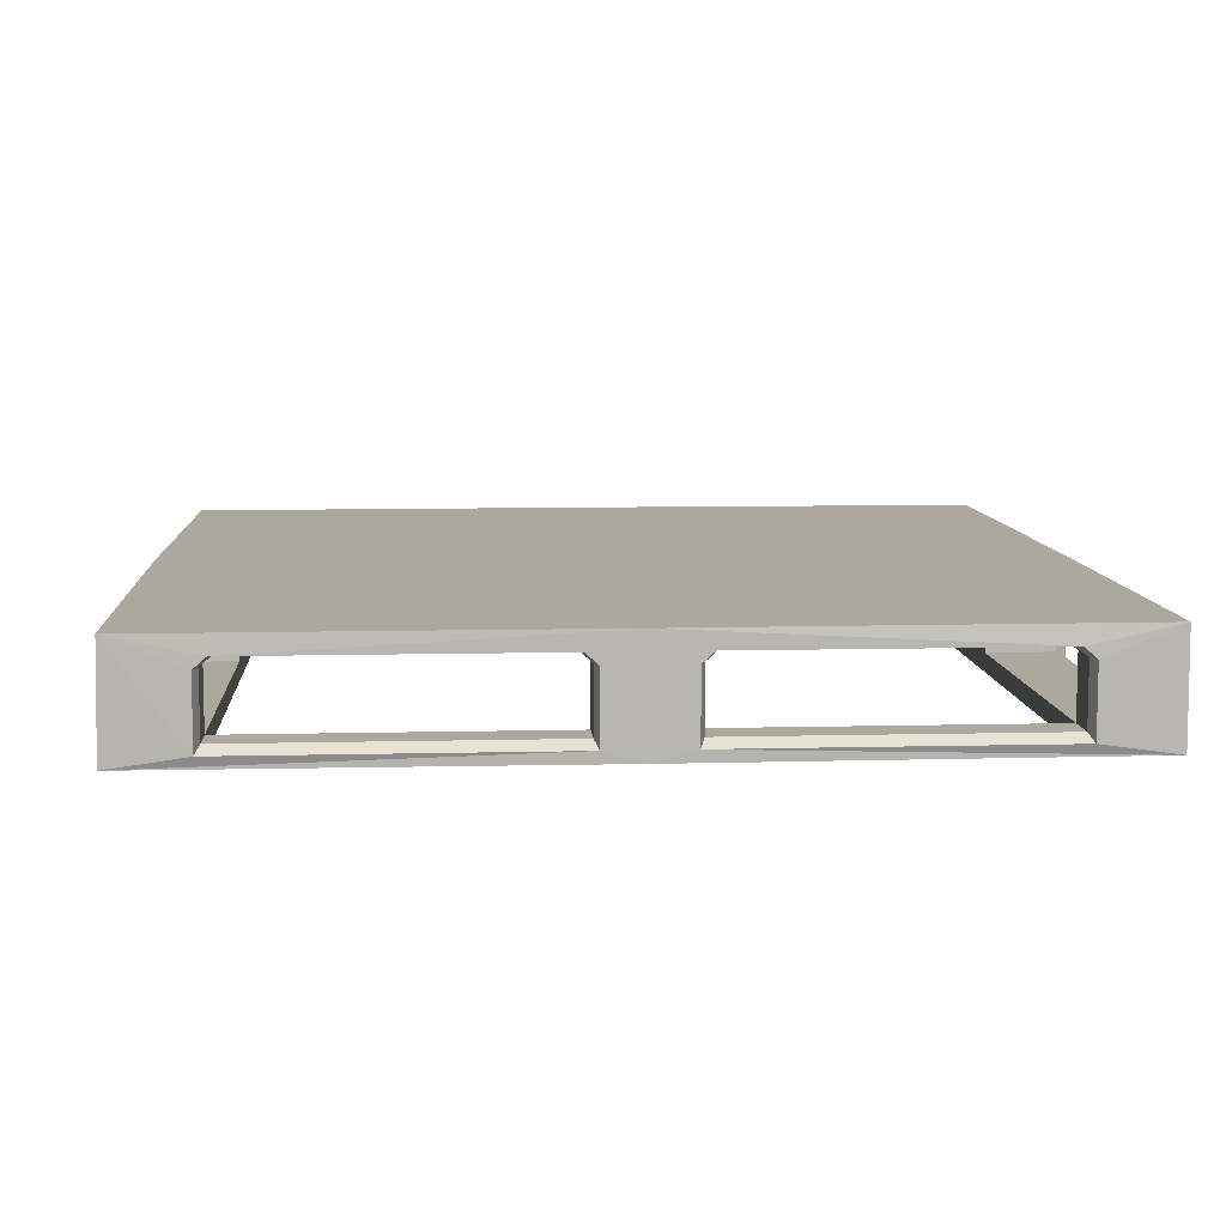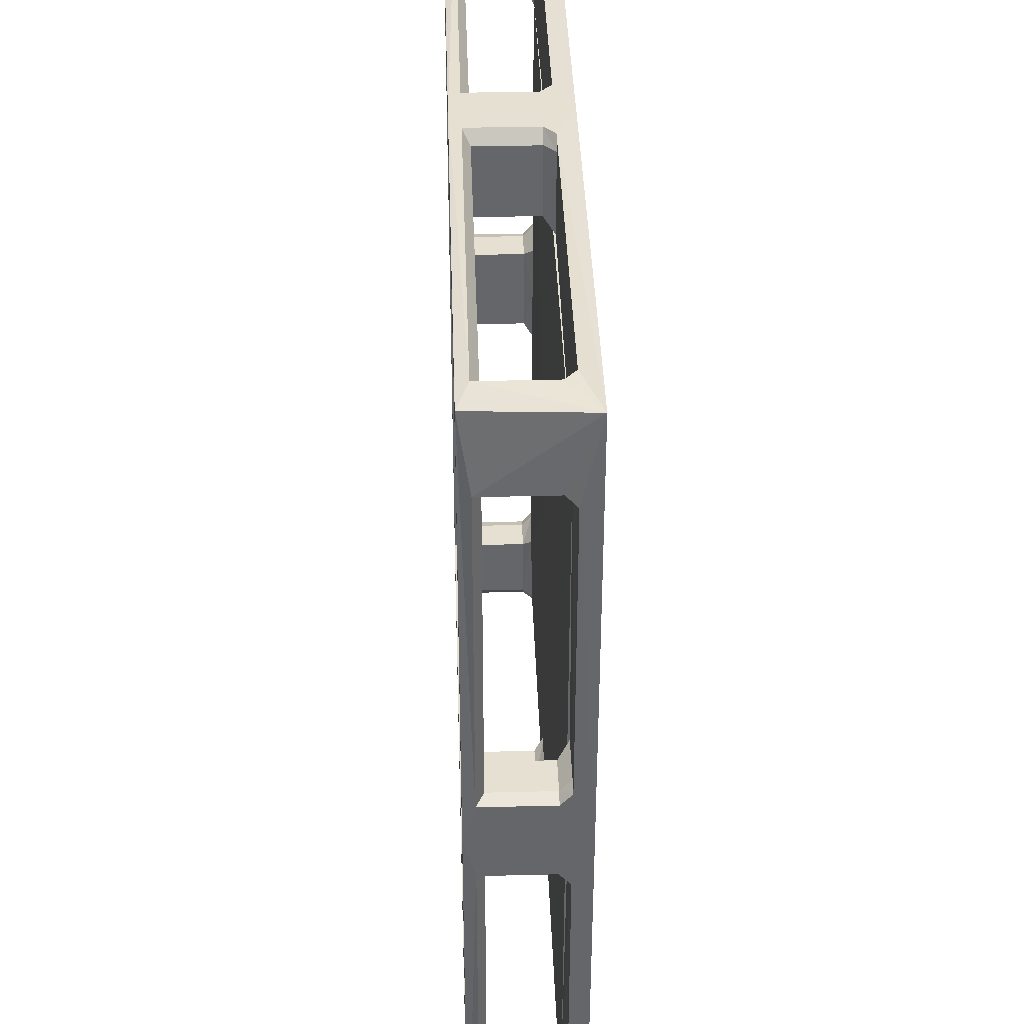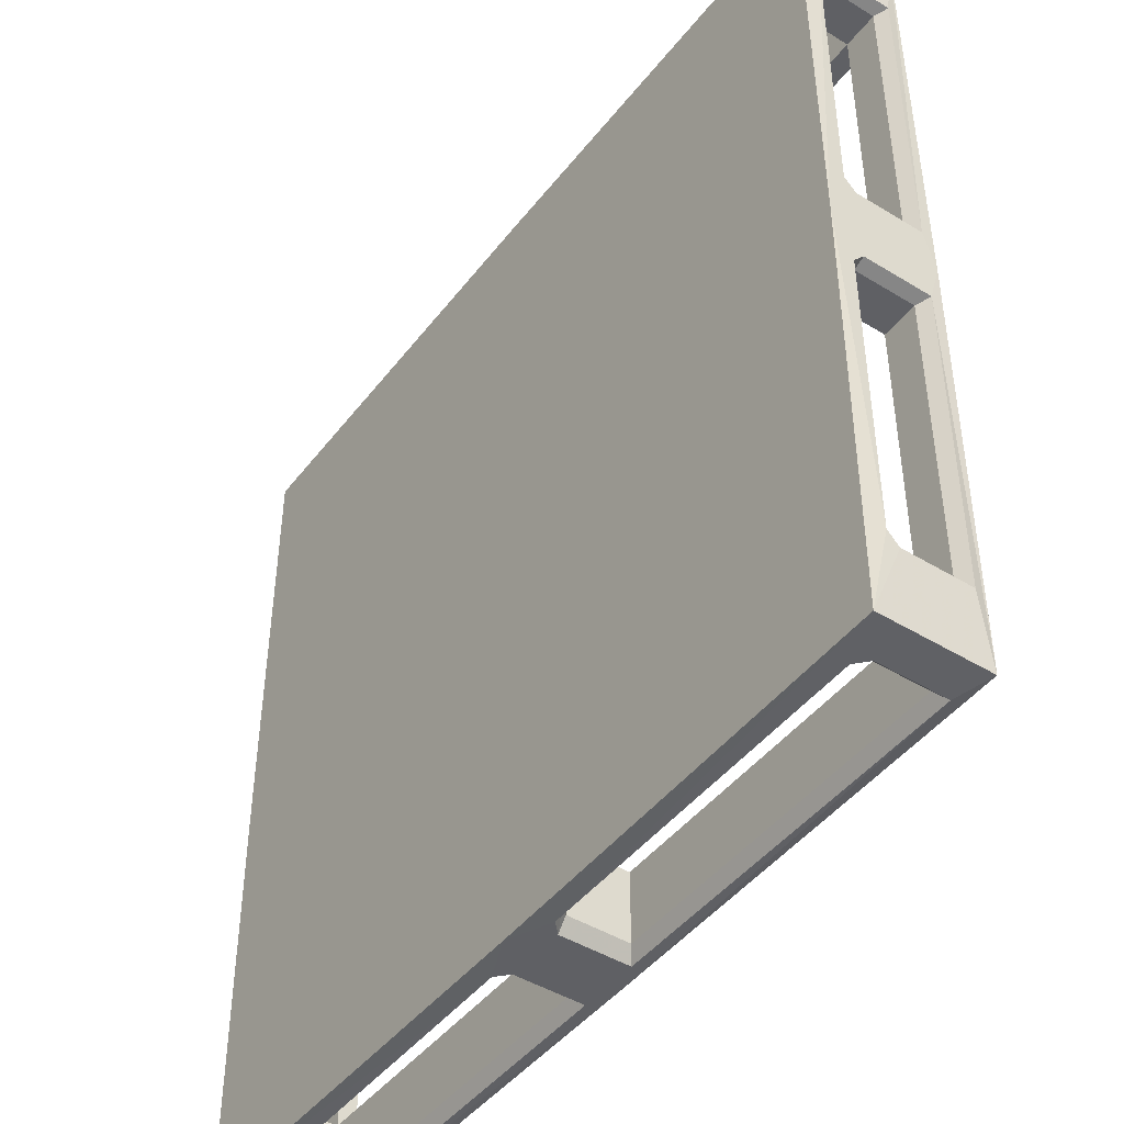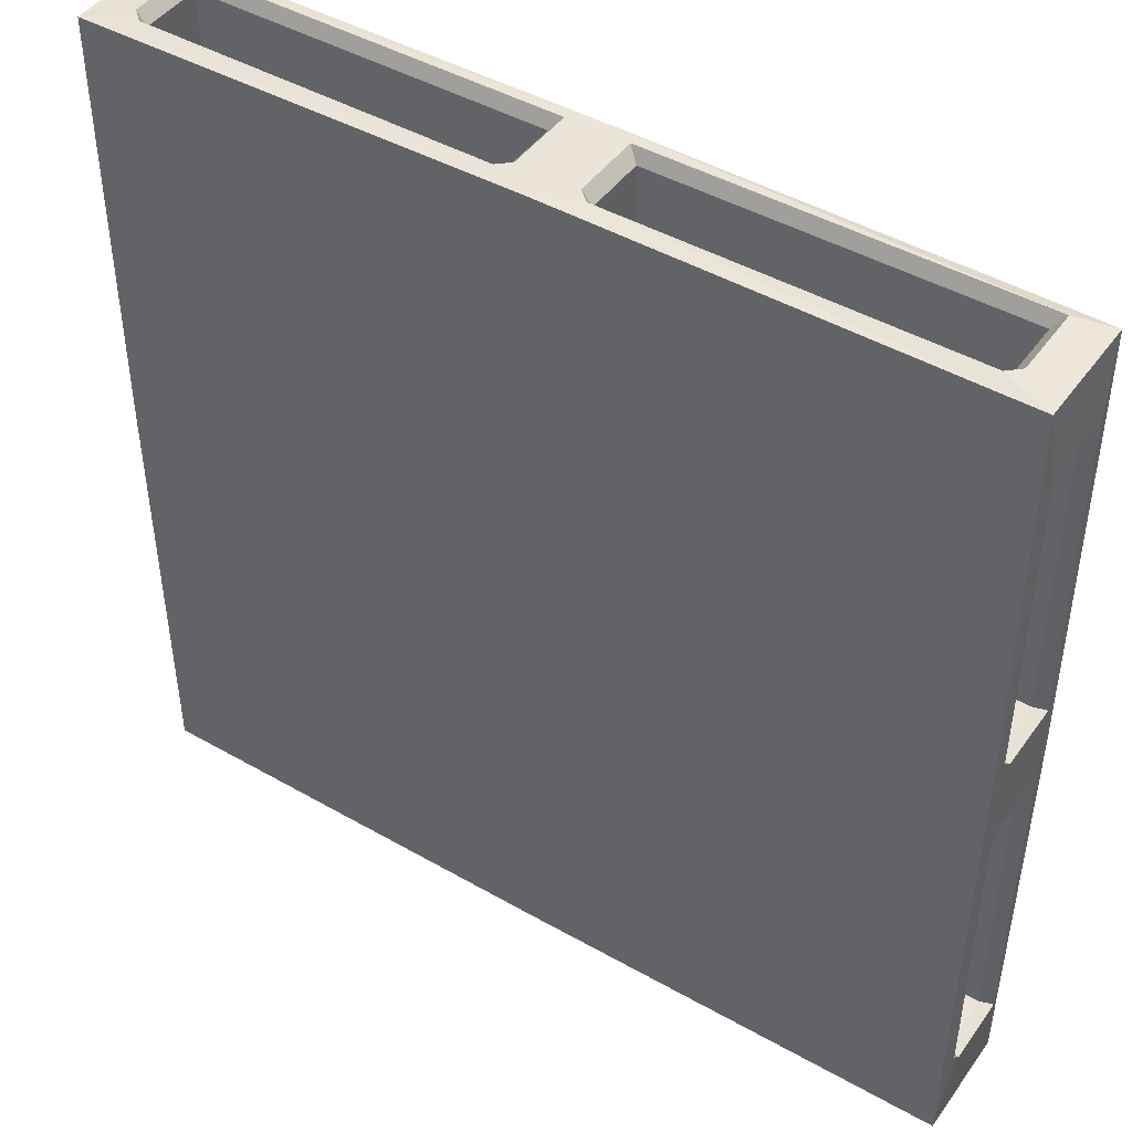
<metadata>
{"format":"obj","ext":"obj","renderer":"f3d","projection":"perspective","resolution":1024,"background":"white","views":[{"elev":8.7,"azim":86.1,"up":"+Y"},{"elev":38.3,"azim":88.2,"up":"+Z"},{"elev":-45.2,"azim":-125.3,"up":"+Z"},{"elev":45.2,"azim":-146.6,"up":"+Z"}]}
</metadata>
<code>
v 0 0.32 -0
v 0 0.32 1.28
v 1.276 0.32 1.269
v 1.28 0.32 -0
v 1.276 0.32 1.269
v 1.272 0.32 -1.273
v -0 0.32 -1.28
v 1.272 0.32 -1.273
v 1.28 0.2335 -0.1178
v 1.28 0.32 -0
v 1.28 0.03278 -0.1178
v 1.28 0.2655 -0.154
v 1.28 0.2655 -1.018
v 1.272 0.32 -1.273
v 1.28 0.2335 -1.054
v 1.28 0.03278 -1.054
v 1.27 -0 -1.276
v 1.28 -0 -0
v 1.28 0.03278 0.1178
v 1.28 0.2335 0.1178
v 1.28 0.2655 0.154
v 1.28 0.2655 1.018
v 1.276 0.32 1.269
v 1.28 0.2335 1.054
v 1.28 0.03278 1.054
v 1.27 0 1.276
v -0.08858 0.03278 1.28
v -1.169 0.03278 1.28
v 0 0 1.28
v -1.276 0 1.27
v -1.275 0.32 1.27
v -1.169 0.2335 1.28
v -1.134 0.2655 1.28
v -0.1234 0.2655 1.28
v 0 0.32 1.28
v -0.08858 0.2335 1.28
v 1.27 0 1.276
v 1.169 0.03278 1.28
v 1.276 0.32 1.269
v 1.169 0.2335 1.28
v 1.134 0.2655 1.28
v 0.1234 0.2655 1.28
v 0.08858 0.2335 1.28
v 0.08858 0.03278 1.28
v 1.106 0.2596 -0
v 1.106 0.2655 0.166
v 1.106 0.2596 1.006
v -0 0.2596 -1.006
v 0 0.2537 -0
v -1.106 0.2596 -1.006
v -1.106 0.2596 0
v -1.106 0.2596 1.006
v 0 0.2596 1.006
v -0 0.2596 -1.006
v -1.106 0.2596 -1.006
v -0.1513 0.2655 -1.006
v 1.106 0.2596 -1.006
v 1.106 0.2596 -0
v -0 0.2596 -1.006
v 0 0.2537 -0
v 0 0.2596 1.006
v 1.106 0.2596 1.006
v 0 0.2596 1.006
v -0.1513 0.2655 1.006
v -1.106 0.2596 1.006
v -1.276 0 1.27
v -1.139 0 1.041
v 0 0 1.28
v 0 0 1.041
v -1.139 0 0
v -1.139 0 1.041
v -1.28 0 0
v -1.276 0 1.27
v 1.27 -0 -1.276
v 1.139 -0 -1.041
v -0 -0 -1.28
v -0 -0 -1.041
v 1.139 -0 -0
v 1.139 -0 -1.041
v 1.28 -0 -0
v 1.27 -0 -1.276
v 0.1185 0.2335 1.041
v 0 0.2335 1.041
v 0.1513 0.2655 1.006
v 0 0.2596 1.006
v 1.139 0.05453 1.041
v 1.139 -0 1.041
v 0.1185 0.05453 1.041
v 0 0 1.041
v 0.1185 0.2335 1.041
v 0 0.2335 1.041
v -1.275 0.32 1.27
v -1.28 0.32 0
v -1.275 0.32 1.27
v -1.272 0.32 -1.272
v -1.272 0.32 -1.272
v 0.1513 0.2655 -1.006
v 1.106 0.2596 -1.006
v -1.139 0.2335 0
v -1.106 0.2596 0
v -1.139 0.2335 0.1308
v -1.106 0.2655 0.166
v -1.139 0 1.041
v -1.139 0 0
v -1.139 0.05453 1.041
v -1.139 0.05453 0.1308
v -1.139 0.2335 0
v -1.139 0.2335 0.1308
v 1.244 0.2655 1.006
v 1.244 0.2655 0.166
v 1.28 0.2655 1.018
v 1.28 0.2655 0.154
v 1.244 0.2335 0.1308
v 1.28 0.2335 0.1178
v 1.28 0.2335 1.054
v 1.244 0.2335 1.041
v 1.139 0.2335 1.041
v 1.106 0.2596 1.006
v 1.106 0.2655 0.166
v 1.139 0.2335 0.1308
v 1.106 0.2596 1.006
v 0.1513 0.2655 1.006
v -1.139 0 -1.041
v -1.272 0 -1.272
v 1.139 -0 1.041
v 1.27 0 1.276
v -1.272 0 -1.272
v -1.139 0 -1.041
v 1.27 0 1.276
v 1.139 -0 1.041
v -0.1185 0.2335 -1.041
v -0 0.2335 -1.041
v -0.1513 0.2655 -1.006
v -0 0.2596 -1.006
v -1.139 0.05453 -1.041
v -1.139 0 -1.041
v -0.1185 0.05453 -1.041
v -0 -0 -1.041
v -0.1185 0.2335 -1.041
v -0 0.2335 -1.041
v -1.139 0.2335 -0.1308
v -1.106 0.2655 -0.166
v -1.106 0.2596 0
v -1.139 0.2335 -0.1308
v -1.139 0.05453 -0.1308
v -1.139 0.05453 -1.041
v -1.139 0 -1.041
v 1.106 0.2596 -0
v 1.106 0.2655 -0.166
v 1.139 0.2335 -0.1308
v 1.139 0.2335 -0
v 1.106 0.2596 -0
v -1.106 0.2596 0
v -1.106 0.2655 -0.166
v -1.106 0.2596 -1.006
v -0.1513 0.2655 1.006
v -0.1185 0.2335 1.041
v -0.1185 0.2335 1.041
v -0.1185 0.05453 1.041
v -1.139 0 1.041
v -1.139 0.05453 1.041
v 0.1185 0.2335 -1.041
v 0.1185 0.05453 -1.041
v 1.139 -0 -1.041
v 1.139 0.05453 -1.041
v 0.1185 0.2335 -1.041
v 0.1513 0.2655 -1.006
v 1.139 -0 -1.041
v 1.139 -0 -0
v 1.139 0.05453 -1.041
v 1.139 0.05453 -0.1308
v 1.139 0.2335 -0
v 1.139 0.2335 -0.1308
v 1.139 0.2335 1.244
v 1.106 0.2655 1.244
v 0.1513 0.2655 1.244
v 0.1185 0.2335 1.244
v 0.08858 0.2335 1.28
v 0.1234 0.2655 1.28
v 1.134 0.2655 1.28
v 1.169 0.2335 1.28
v -1.106 0.2596 1.006
v -1.106 0.2655 0.166
v -1.244 0.2655 -1.006
v -1.244 0.2655 -0.166
v -1.28 0.2655 -1.018
v -1.28 0.2655 -0.154
v -1.244 0.2335 -0.1308
v -1.28 0.2335 -0.1178
v -1.28 0.2335 -1.054
v -1.244 0.2335 -1.041
v -1.139 0.2335 -1.041
v -1.106 0.2596 -1.006
v 1.106 0.2596 -1.006
v 1.106 0.2655 -0.166
v -1.28 0.2335 0.1178
v -1.244 0.2335 0.1308
v -1.28 0.2655 0.154
v -1.244 0.2655 0.166
v -1.28 0.2655 1.018
v -1.244 0.2655 1.006
v -1.28 0.2335 1.054
v -1.244 0.2335 1.041
v -1.139 0.2335 1.041
v -1.106 0.2596 1.006
v 1.139 0.2335 0.1308
v 1.139 0.05453 0.1308
v 1.139 0.05453 1.041
v 1.139 -0 1.041
v 1.28 0.2655 -0.154
v 1.244 0.2655 -0.166
v 1.28 0.2655 -1.018
v 1.244 0.2655 -1.006
v 1.28 0.2335 -1.054
v 1.244 0.2335 -1.041
v 1.139 0.2335 -1.041
v 1.106 0.2596 -1.006
v 1.244 0.2335 -0.1308
v 1.28 0.2335 -0.1178
v -1.139 0.05453 -1.041
v -1.139 0.05453 -1.244
v -1.139 0.2335 -1.041
v -1.139 0.2335 -1.244
v -1.169 0.2335 -1.28
v -1.169 0.03278 -1.28
v -1.272 0 -1.272
v -1.169 0.03278 -1.28
v -0 -0 -1.28
v -1.272 0.32 -1.272
v -1.169 0.2335 -1.28
v -1.134 0.2655 -1.28
v -0.1234 0.2655 -1.28
v -0 0.32 -1.28
v -0.08858 0.2335 -1.28
v -0.08858 0.03278 -1.28
v 1.27 -0 -1.276
v 1.169 0.03278 -1.28
v 0.08858 0.03278 -1.28
v 0.08858 0.2335 -1.28
v 0.1234 0.2655 -1.28
v 1.272 0.32 -1.273
v 1.134 0.2655 -1.28
v 1.169 0.2335 -1.28
v -1.169 0.2335 1.28
v -1.139 0.2335 1.244
v -1.134 0.2655 1.28
v -1.106 0.2655 1.244
v -0.1234 0.2655 1.28
v -0.1513 0.2655 1.244
v -0.08858 0.2335 1.28
v -0.1185 0.2335 1.244
v -1.169 0.03278 1.28
v -1.139 0.05453 1.244
v -1.169 0.2335 1.28
v -1.139 0.2335 1.244
v -1.139 0.2335 1.041
v -1.139 0.05453 1.041
v 1.169 0.2335 -1.28
v 1.139 0.2335 -1.244
v 1.134 0.2655 -1.28
v 1.106 0.2655 -1.244
v 0.1234 0.2655 -1.28
v 0.1513 0.2655 -1.244
v 0.08858 0.2335 -1.28
v 0.1185 0.2335 -1.244
v 1.169 0.03278 -1.28
v 1.139 0.05453 -1.244
v 1.169 0.2335 -1.28
v 1.139 0.2335 -1.244
v 1.139 0.2335 -1.041
v 1.139 0.05453 -1.041
v -1.28 0.2335 -0.1178
v -1.28 0.03278 -0.1178
v -1.28 0.32 0
v -1.28 0.2655 -0.154
v -1.28 0.2655 -1.018
v -1.272 0.32 -1.272
v -1.28 0.2335 -1.054
v -1.28 0.03278 -1.054
v -1.272 0 -1.272
v -1.28 0 0
v -1.28 0.03278 0.1178
v -1.28 0.2335 0.1178
v -1.28 0.2655 0.154
v -1.28 0.2655 1.018
v -1.275 0.32 1.27
v -1.28 0.2335 1.054
v -1.28 0.03278 1.054
v -1.276 0 1.27
v -1.169 0.2335 -1.28
v -1.134 0.2655 -1.28
v -1.139 0.2335 -1.244
v -1.106 0.2655 -1.244
v -0.1234 0.2655 -1.28
v -0.1513 0.2655 -1.244
v -0.08858 0.2335 -1.28
v -0.1185 0.2335 -1.244
v 1.139 0.05453 1.041
v 1.139 0.05453 1.244
v 1.139 0.2335 1.041
v 1.139 0.2335 1.244
v 1.169 0.2335 1.28
v 1.169 0.03278 1.28
v 1.139 0.2335 1.041
v 1.244 0.2335 1.041
v 1.139 0.05453 1.041
v 1.244 0.05453 1.041
v 1.28 0.03278 1.054
v 1.28 0.2335 1.054
v -0.1185 0.05453 -1.041
v -0.1185 0.05453 -1.244
v -1.139 0.05453 -1.041
v -1.139 0.05453 -1.244
v -1.169 0.03278 -1.28
v -0.08858 0.03278 -1.28
v 1.139 0.05453 0.1308
v 1.244 0.05453 0.1308
v 1.139 0.2335 0.1308
v 1.244 0.2335 0.1308
v 1.28 0.2335 0.1178
v 1.28 0.03278 0.1178
v -1.139 0.05453 -1.041
v -1.244 0.05453 -1.041
v -1.139 0.05453 -0.1308
v -1.244 0.05453 -0.1308
v -1.28 0.03278 -0.1178
v -1.28 0.03278 -1.054
v 0.1185 0.2335 1.041
v 0.1185 0.2335 1.244
v 0.1185 0.05453 1.041
v 0.1185 0.05453 1.244
v 0.08858 0.03278 1.28
v 0.08858 0.2335 1.28
v -0.08858 0.03278 1.28
v -0.1185 0.05453 1.244
v -1.169 0.03278 1.28
v -1.139 0.05453 1.244
v -1.139 0.05453 1.041
v -0.1185 0.05453 1.041
v 1.28 0.2335 -1.054
v 1.244 0.2335 -1.041
v 1.28 0.03278 -1.054
v 1.244 0.05453 -1.041
v 1.139 0.05453 -1.041
v 1.139 0.2335 -1.041
v -1.28 0.03278 1.054
v -1.244 0.05453 1.041
v -1.28 0.03278 0.1178
v -1.244 0.05453 0.1308
v -1.139 0.05453 0.1308
v -1.139 0.05453 1.041
v 1.28 0.03278 -0.1178
v 1.244 0.05453 -0.1308
v 1.28 0.2335 -0.1178
v 1.244 0.2335 -0.1308
v 1.139 0.2335 -0.1308
v 1.139 0.05453 -0.1308
v 0.08858 0.03278 -1.28
v 0.1185 0.05453 -1.244
v 1.169 0.03278 -1.28
v 1.139 0.05453 -1.244
v 1.139 0.05453 -1.041
v 0.1185 0.05453 -1.041
v 0.08858 0.2335 -1.28
v 0.1185 0.2335 -1.244
v 0.08858 0.03278 -1.28
v 0.1185 0.05453 -1.244
v 0.1185 0.05453 -1.041
v 0.1185 0.2335 -1.041
v 1.28 0.03278 -1.054
v 1.244 0.05453 -1.041
v 1.28 0.03278 -0.1178
v 1.244 0.05453 -0.1308
v 1.139 0.05453 -0.1308
v 1.139 0.05453 -1.041
v -1.28 0.2335 1.054
v -1.244 0.2335 1.041
v -1.28 0.03278 1.054
v -1.244 0.05453 1.041
v -1.139 0.05453 1.041
v -1.139 0.2335 1.041
v 0.1185 0.05453 1.041
v 0.1185 0.05453 1.244
v 1.139 0.05453 1.041
v 1.139 0.05453 1.244
v 1.169 0.03278 1.28
v 0.08858 0.03278 1.28
v -1.28 0.03278 0.1178
v -1.244 0.05453 0.1308
v -1.28 0.2335 0.1178
v -1.244 0.2335 0.1308
v -1.139 0.2335 0.1308
v -1.139 0.05453 0.1308
v 1.139 0.05453 1.041
v 1.244 0.05453 1.041
v 1.139 0.05453 0.1308
v 1.244 0.05453 0.1308
v 1.28 0.03278 0.1178
v 1.28 0.03278 1.054
v -0.08858 0.2335 1.28
v -0.1185 0.2335 1.244
v -0.08858 0.03278 1.28
v -0.1185 0.05453 1.244
v -0.1185 0.05453 1.041
v -0.1185 0.2335 1.041
v -0.1185 0.2335 -1.041
v -0.1185 0.2335 -1.244
v -0.1185 0.05453 -1.041
v -0.1185 0.05453 -1.244
v -0.08858 0.03278 -1.28
v -0.08858 0.2335 -1.28
v -1.139 0.2335 -1.041
v -1.244 0.2335 -1.041
v -1.139 0.05453 -1.041
v -1.244 0.05453 -1.041
v -1.28 0.03278 -1.054
v -1.28 0.2335 -1.054
v -1.139 0.05453 -0.1308
v -1.244 0.05453 -0.1308
v -1.139 0.2335 -0.1308
v -1.244 0.2335 -0.1308
v -1.28 0.2335 -0.1178
v -1.28 0.03278 -0.1178
f 1 2 3
f 4 1 5
f 6 1 4
f 7 1 8
f 9 10 11
f 9 12 10
f 12 13 10
f 14 10 13
f 13 15 14
f 15 16 14
f 17 14 16
f 16 11 17
f 18 17 11
f 18 11 10
f 18 10 19
f 20 19 10
f 21 20 10
f 21 10 22
f 23 22 10
f 24 22 23
f 24 23 25
f 26 25 23
f 25 26 19
f 18 19 26
f 27 28 29
f 30 29 28
f 30 28 31
f 32 31 28
f 32 33 31
f 33 34 31
f 35 31 34
f 34 36 35
f 36 27 35
f 29 35 27
f 37 38 29
f 37 39 38
f 40 38 39
f 41 40 39
f 41 39 42
f 35 42 39
f 43 42 35
f 43 35 44
f 29 44 35
f 44 29 38
f 45 46 47
f 48 49 50
f 51 50 49
f 51 49 52
f 53 52 49
f 54 55 56
f 57 58 59
f 60 59 58
f 60 58 61
f 62 61 58
f 63 64 65
f 66 67 68
f 69 68 67
f 70 71 72
f 73 72 71
f 74 75 76
f 77 76 75
f 78 79 80
f 81 80 79
f 82 83 84
f 85 84 83
f 86 87 88
f 89 88 87
f 88 89 90
f 91 90 89
f 2 1 92
f 94 1 93
f 93 1 95
f 1 7 96
f 54 97 98
f 99 100 101
f 102 101 100
f 103 104 105
f 106 105 104
f 104 107 106
f 108 106 107
f 109 110 111
f 112 111 110
f 110 113 112
f 114 112 113
f 111 115 109
f 116 109 115
f 116 117 109
f 118 109 117
f 109 118 110
f 119 110 118
f 110 119 113
f 120 113 119
f 63 121 122
f 77 123 76
f 124 76 123
f 69 125 68
f 126 68 125
f 127 128 72
f 70 72 128
f 129 130 80
f 78 80 130
f 131 132 133
f 134 133 132
f 135 136 137
f 138 137 136
f 137 138 139
f 140 139 138
f 100 99 141
f 142 143 141
f 144 107 145
f 104 145 107
f 145 104 146
f 147 146 104
f 148 149 150
f 151 152 150
f 153 154 155
f 85 83 156
f 157 156 83
f 91 89 158
f 159 158 89
f 89 160 159
f 161 159 160
f 140 138 162
f 163 162 138
f 138 164 163
f 165 163 164
f 166 167 132
f 134 132 167
f 168 169 170
f 171 170 169
f 169 172 171
f 173 171 172
f 119 152 120
f 151 120 152
f 117 174 118
f 175 118 174
f 118 175 84
f 176 84 175
f 84 176 82
f 177 82 176
f 177 176 178
f 179 178 176
f 176 175 179
f 180 179 175
f 175 174 180
f 181 180 174
f 153 182 183
f 184 185 186
f 187 186 185
f 185 188 187
f 189 187 188
f 186 190 184
f 191 184 190
f 191 192 184
f 193 184 192
f 184 193 185
f 142 185 193
f 185 142 188
f 141 188 142
f 45 194 195
f 196 197 198
f 199 198 197
f 198 199 200
f 201 200 199
f 200 201 202
f 203 202 201
f 203 201 204
f 205 204 201
f 201 199 205
f 102 205 199
f 199 197 102
f 101 102 197
f 206 172 207
f 169 207 172
f 207 169 208
f 209 208 169
f 210 211 212
f 213 212 211
f 212 213 214
f 215 214 213
f 215 213 216
f 217 216 213
f 213 211 217
f 149 217 211
f 211 218 149
f 150 149 218
f 219 218 210
f 211 210 218
f 220 221 222
f 223 222 221
f 223 221 224
f 225 224 221
f 226 227 228
f 226 229 227
f 230 227 229
f 231 230 229
f 231 229 232
f 233 232 229
f 234 232 233
f 234 233 235
f 228 235 233
f 235 228 227
f 236 228 237
f 238 237 228
f 228 233 238
f 239 238 233
f 240 239 233
f 233 241 240
f 242 240 241
f 243 242 241
f 243 241 237
f 236 237 241
f 244 245 246
f 247 246 245
f 246 247 248
f 249 248 247
f 248 249 250
f 251 250 249
f 251 249 157
f 156 157 249
f 249 247 156
f 205 156 247
f 247 245 205
f 204 205 245
f 252 253 254
f 255 254 253
f 255 253 256
f 257 256 253
f 258 259 260
f 261 260 259
f 260 261 262
f 263 262 261
f 262 263 264
f 265 264 263
f 265 263 166
f 167 166 263
f 263 261 167
f 217 167 261
f 261 259 217
f 216 217 259
f 266 267 268
f 269 268 267
f 269 267 270
f 271 270 267
f 272 273 274
f 275 272 274
f 275 274 276
f 277 276 274
f 278 276 277
f 278 277 279
f 280 279 277
f 279 280 273
f 281 273 280
f 281 274 273
f 281 282 274
f 283 274 282
f 283 284 274
f 284 285 274
f 286 274 285
f 285 287 286
f 287 288 286
f 289 286 288
f 288 282 289
f 281 289 282
f 290 291 292
f 293 292 291
f 291 294 293
f 295 293 294
f 294 296 295
f 297 295 296
f 297 131 295
f 133 295 131
f 295 133 293
f 193 293 133
f 293 193 292
f 192 292 193
f 298 299 300
f 301 300 299
f 301 299 302
f 303 302 299
f 304 305 306
f 307 306 305
f 307 305 308
f 309 308 305
f 310 311 312
f 313 312 311
f 313 311 314
f 315 314 311
f 316 317 318
f 319 318 317
f 319 317 320
f 321 320 317
f 322 323 324
f 325 324 323
f 325 323 326
f 327 326 323
f 328 329 330
f 331 330 329
f 331 329 332
f 333 332 329
f 334 335 336
f 337 336 335
f 337 335 338
f 339 338 335
f 340 341 342
f 343 342 341
f 343 341 344
f 345 344 341
f 346 347 348
f 349 348 347
f 349 347 350
f 351 350 347
f 352 353 354
f 355 354 353
f 355 353 356
f 357 356 353
f 358 359 360
f 361 360 359
f 361 359 362
f 363 362 359
f 364 365 366
f 367 366 365
f 367 365 368
f 369 368 365
f 370 371 372
f 373 372 371
f 373 371 374
f 375 374 371
f 376 377 378
f 379 378 377
f 379 377 380
f 381 380 377
f 382 383 384
f 385 384 383
f 385 383 386
f 387 386 383
f 388 389 390
f 391 390 389
f 391 389 392
f 393 392 389
f 394 395 396
f 397 396 395
f 397 395 398
f 399 398 395
f 400 401 402
f 403 402 401
f 403 401 404
f 405 404 401
f 406 407 408
f 409 408 407
f 409 407 410
f 411 410 407
f 412 413 414
f 415 414 413
f 415 413 416
f 417 416 413
f 418 419 420
f 421 420 419
f 421 419 422
f 423 422 419

</code>
